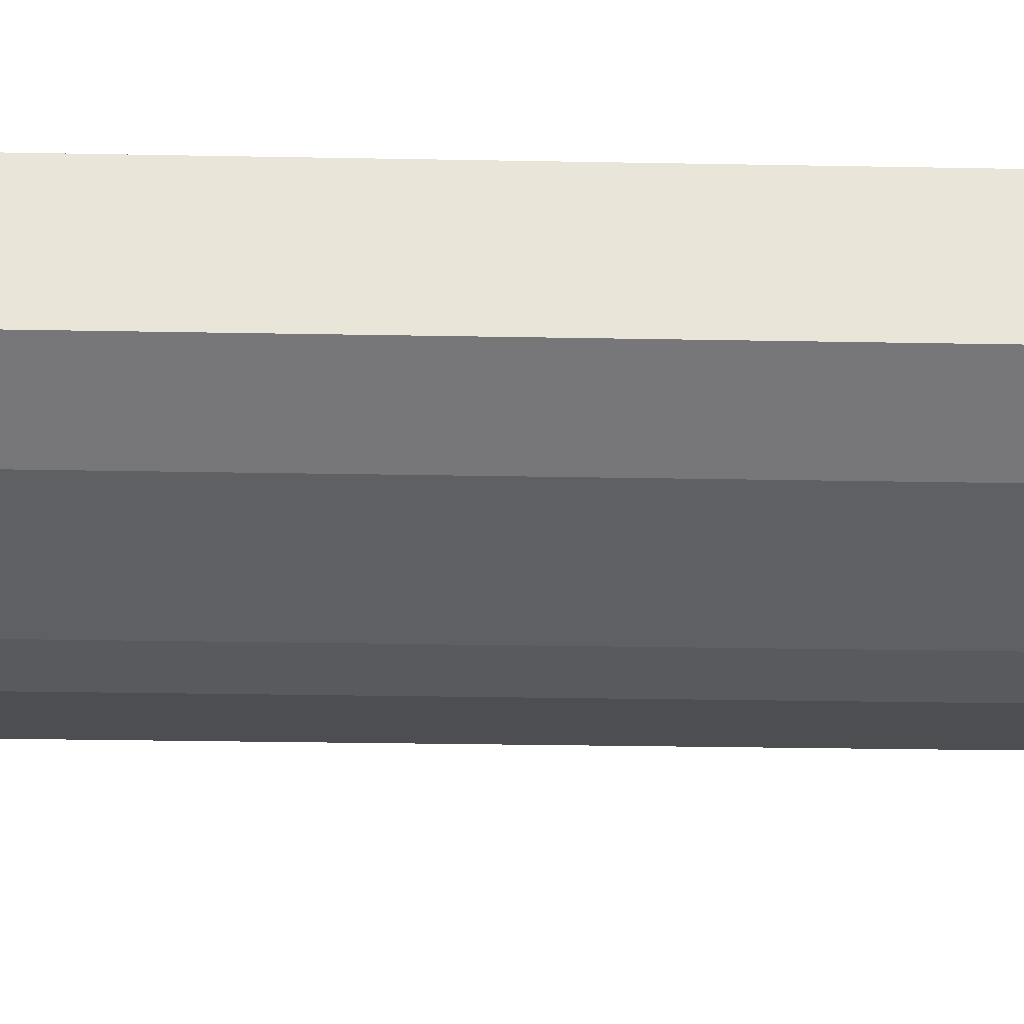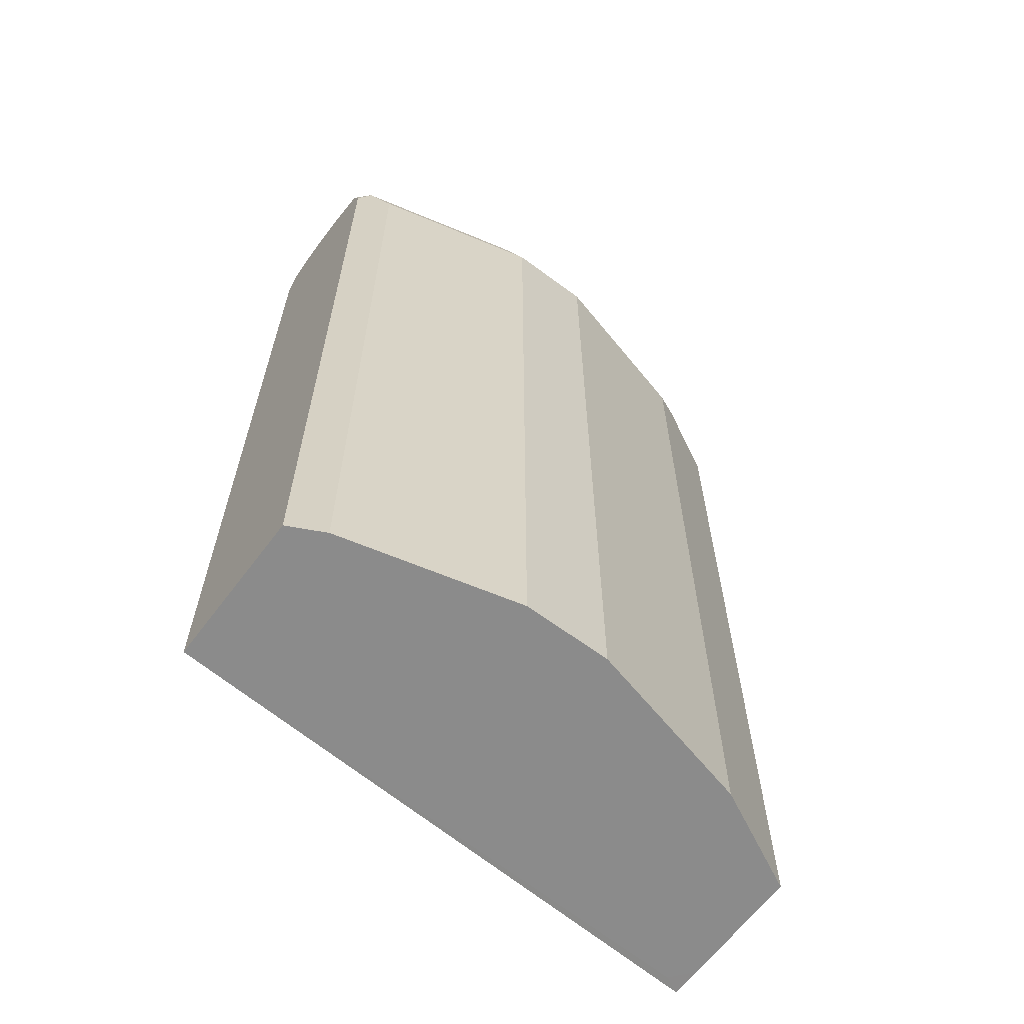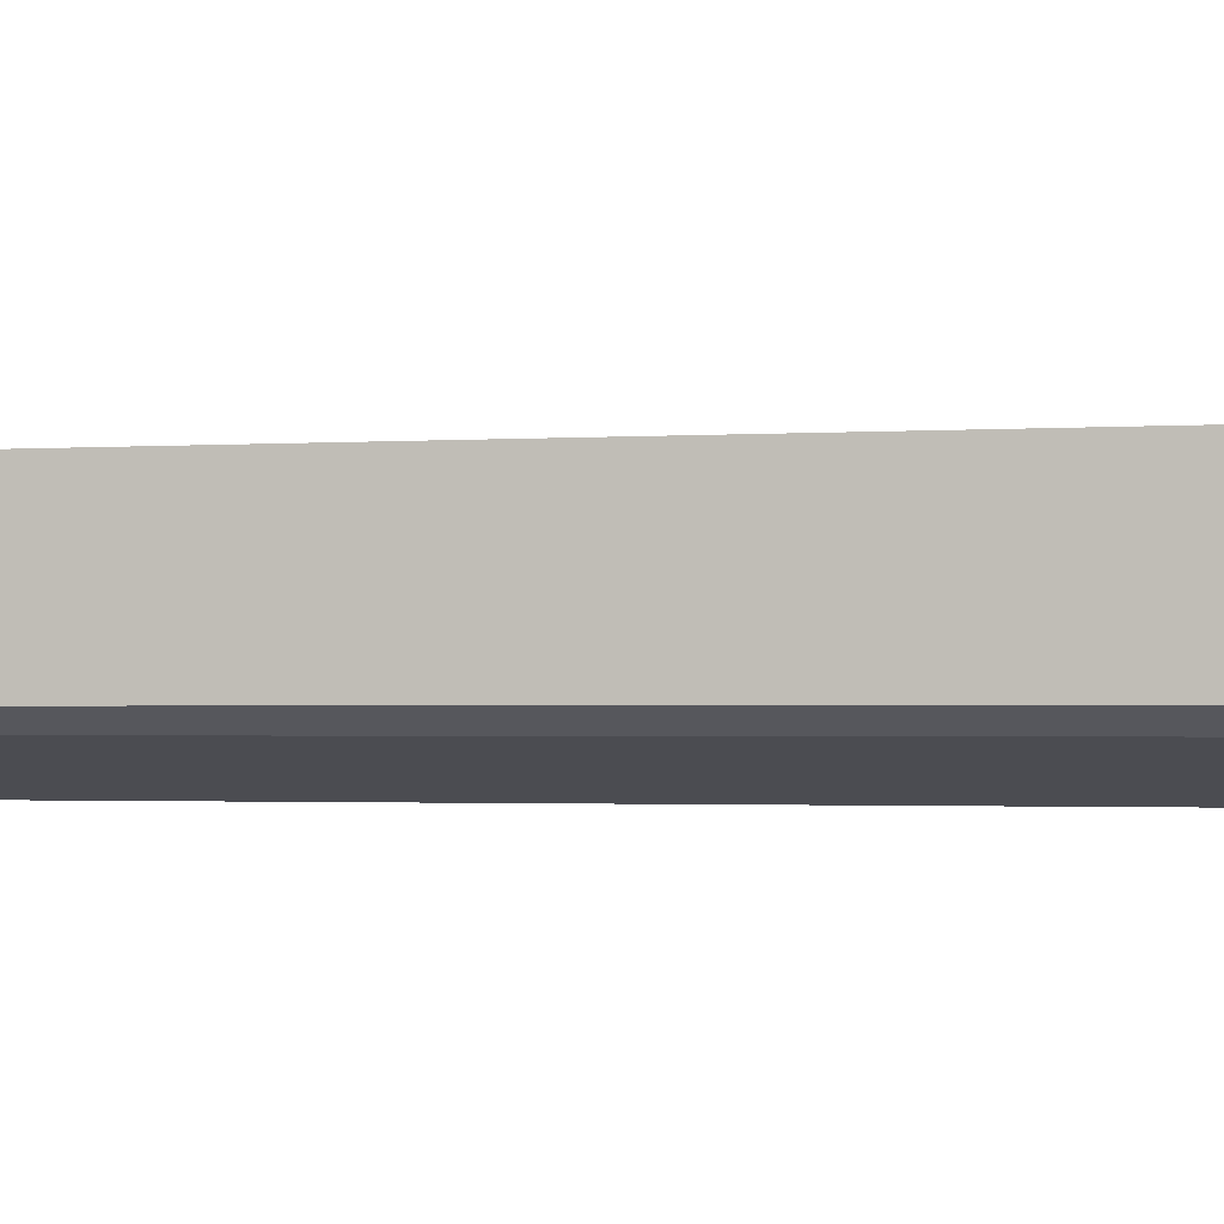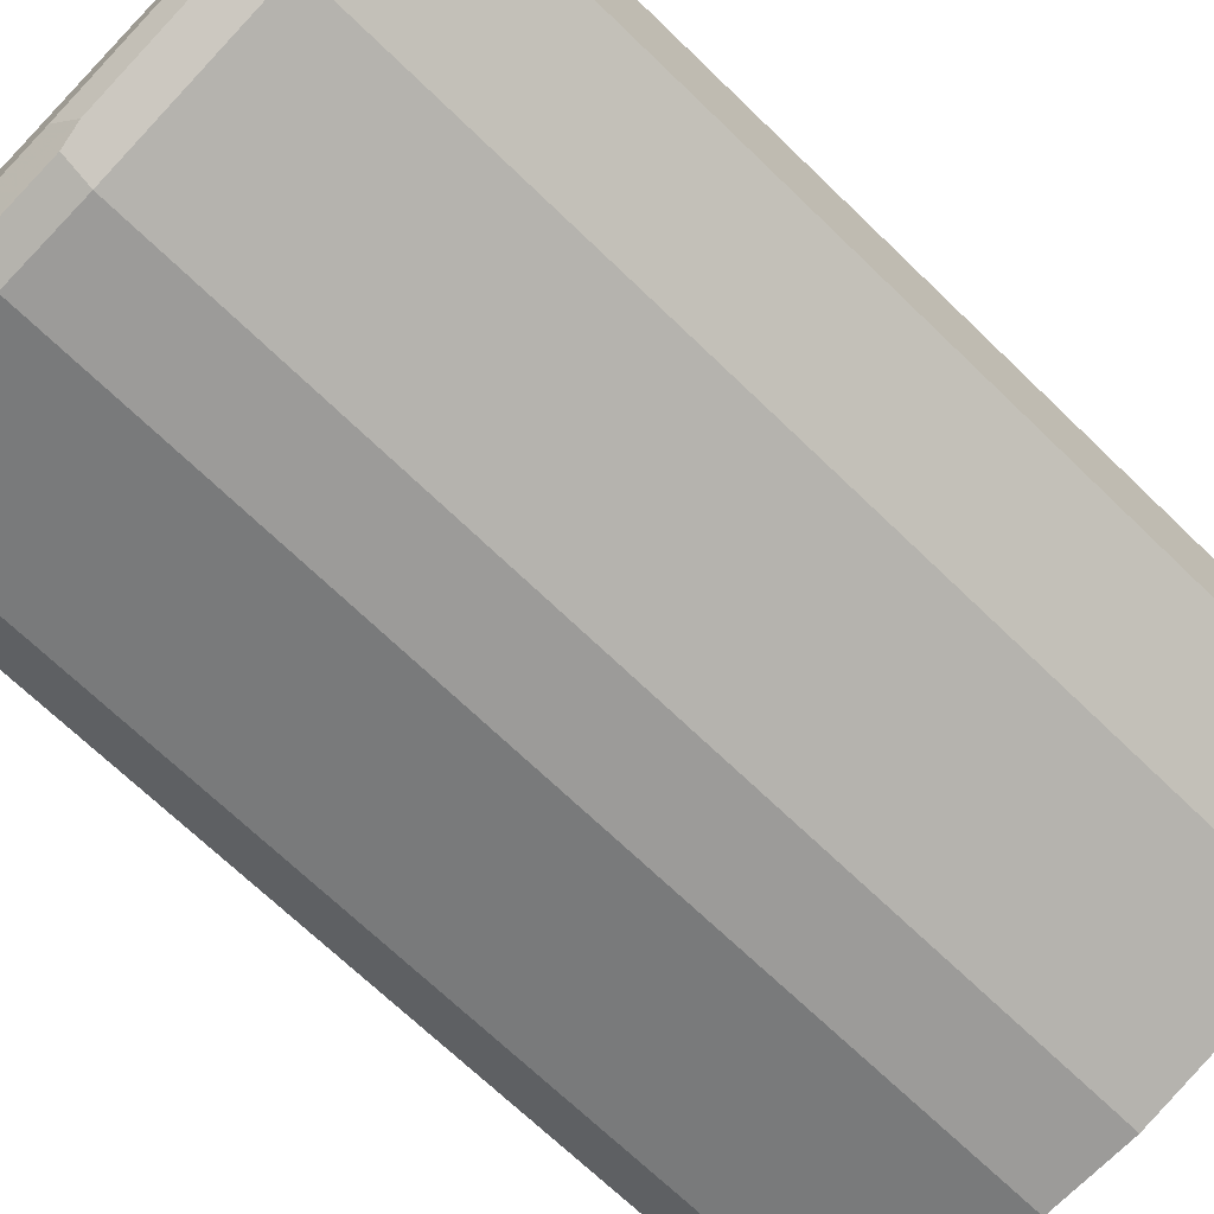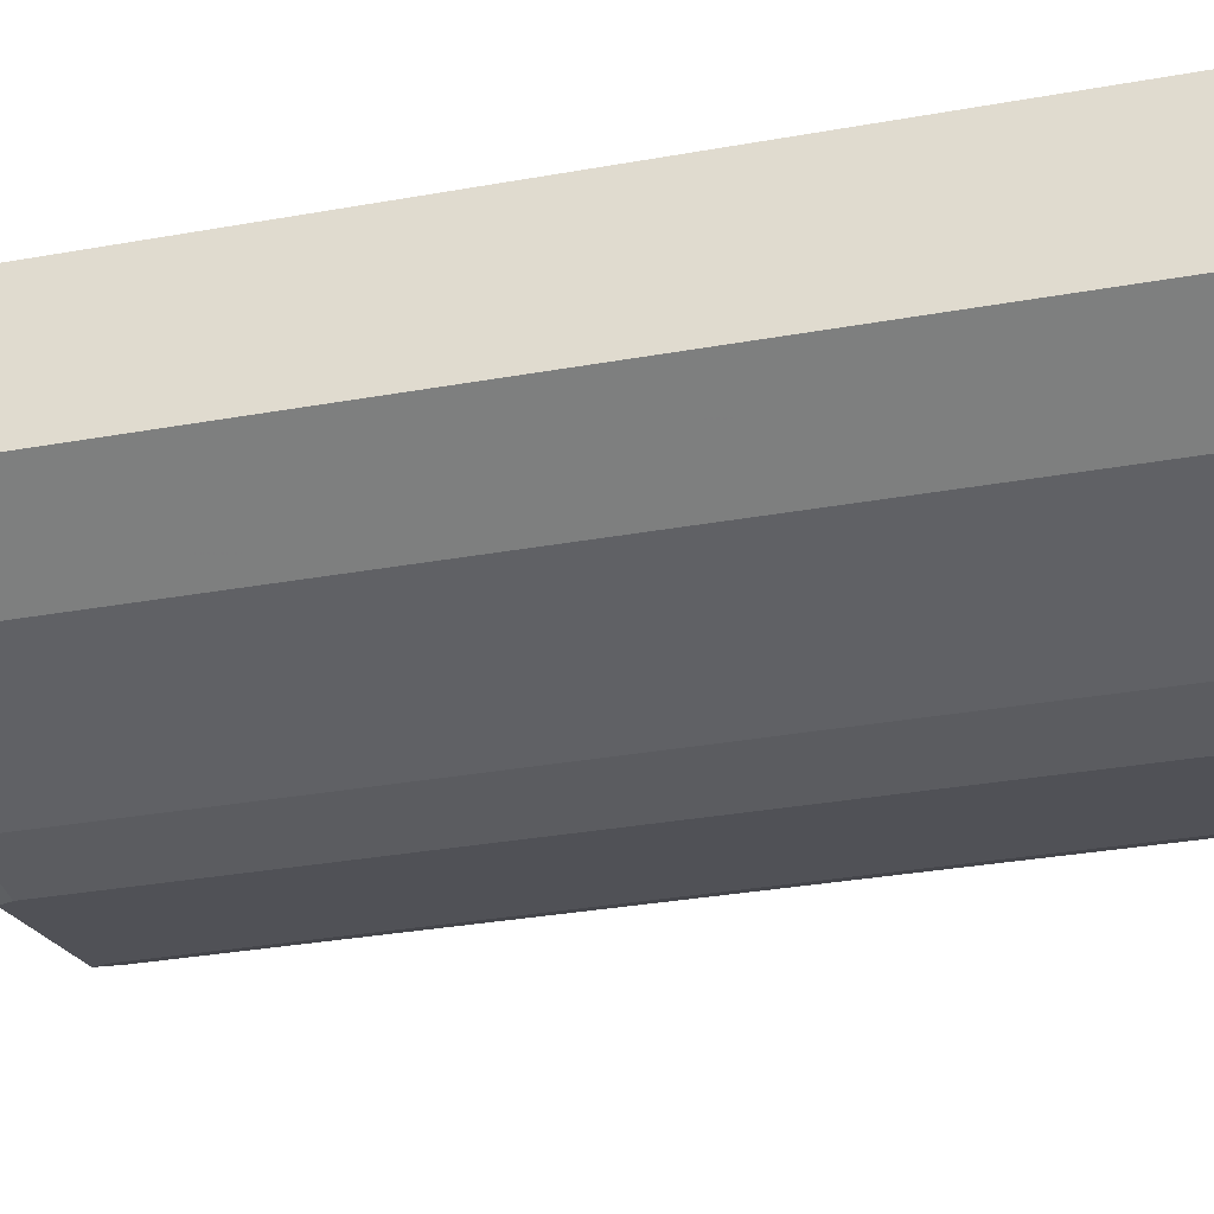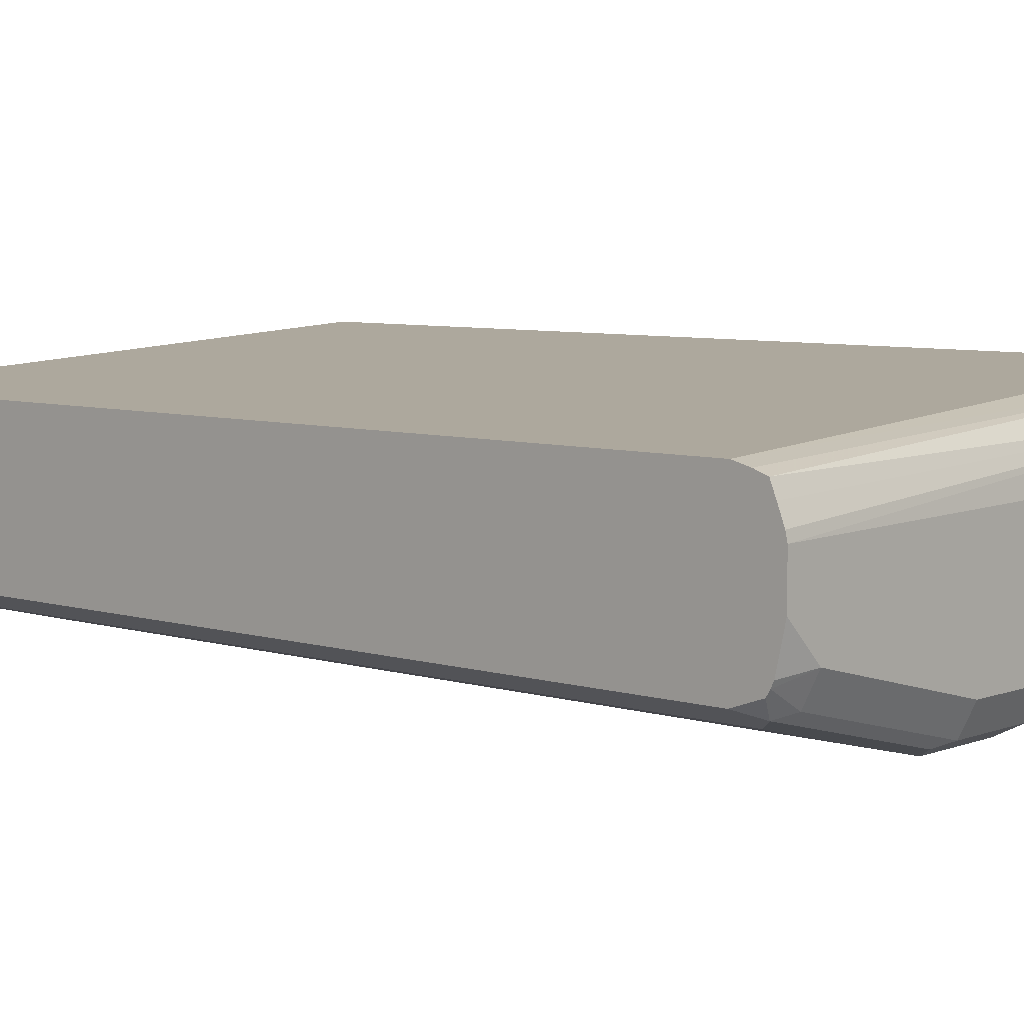
<metadata>
{"format":"obj","ext":"obj","renderer":"f3d","projection":"perspective","resolution":1024,"background":"white","views":[{"elev":-30.6,"azim":-91.5,"up":"+Z"},{"elev":-63.9,"azim":143.1,"up":"+Y"},{"elev":-1.8,"azim":103.5,"up":"+Z"},{"elev":-69.8,"azim":-134.0,"up":"+Z"},{"elev":-34.5,"azim":-76.7,"up":"+Z"},{"elev":6.6,"azim":132.0,"up":"+Z"}]}
</metadata>
<code>
v -0.1439 0.3355 -0.2522
v -0.09822 0.3355 -0.275
v -0.1439 0.3355 -0.197
v -0.1439 0.7497 -0.2522
v -0.01964 0.3355 -0.2947
v -0.09822 0.7465 -0.275
v -0.136 0.3355 -0.1874
v -0.1439 0.3355 -0.1834
v -0.1439 0.7607 -0.2467
v -0.1113 0.753 -0.2685
v 0.01963 0.3355 -0.2947
v -0.01964 0.7465 -0.2947
v -0.108 0.7612 -0.2652
v 0.1141 0.3355 -0.1983
v -0.1439 0.74 -0.1834
v -0.1439 0.7629 -0.2422
v 0.09821 0.3355 -0.275
v 0.01963 0.7465 -0.2947
v -0.02944 0.7612 -0.2848
v -0.01964 0.7596 -0.2881
v 0.02946 0.7563 -0.2898
v -0.1375 0.7661 -0.2357
v -0.09822 0.7661 -0.2554
v -0.01964 0.7661 -0.275
v 0.1141 0.3355 -0.2671
v 0.1141 0.7465 -0.1983
v -0.1439 0.7556 -0.1873
v -0.1439 0.7637 -0.2357
v 0.09821 0.7465 -0.275
v 0.01963 0.7596 -0.2881
v 0.01963 0.7661 -0.275
v 0.108 0.7563 -0.2701
v -0.1439 0.7661 -0.2161
v 0.1141 0.7465 -0.2671
v 0.1141 0.754 -0.2002
v 0.1141 0.7598 -0.2022
v -0.1439 0.7635 -0.1991
v 0.09821 0.7596 -0.2685
v 0.09821 0.7661 -0.2554
v 0.1141 0.7609 -0.2599
v 0.1141 0.7593 -0.2625
v -0.1178 0.7661 -0.2161
v 0.1141 0.7623 -0.2086
v 0.1141 0.7653 -0.2161
v 0.1141 0.7661 -0.2199
v 0.1141 0.7661 -0.2395
v 0.1141 0.7621 -0.2574
f 22 28 33
f 21 38 32
f 18 21 32
f 21 30 38
f 20 30 21
f 19 31 30
f 19 24 31
f 19 30 20
f 18 32 29
f 14 36 35
f 17 29 34
f 16 28 22
f 15 26 27
f 14 35 26
f 14 43 36
f 14 44 43
f 14 45 44
f 22 33 42
f 14 46 45
f 17 34 25
f 22 42 45
f 32 41 34
f 22 46 39
f 14 47 46
f 39 47 40
f 39 46 47
f 38 39 40
f 37 45 42
f 37 44 45
f 37 43 44
f 36 43 37
f 33 37 42
f 22 45 46
f 32 40 41
f 30 39 38
f 30 31 39
f 29 32 34
f 27 36 37
f 27 35 36
f 26 35 27
f 22 24 23
f 22 31 24
f 22 39 31
f 32 38 40
f 14 40 47
f 14 25 34
f 14 34 41
f 2 6 12
f 1 6 2
f 1 4 6
f 1 9 4
f 1 16 9
f 1 28 16
f 1 33 28
f 1 37 33
f 1 15 27
f 1 8 15
f 1 3 8
f 1 7 3
f 1 14 7
f 1 25 14
f 1 17 25
f 1 11 17
f 1 5 11
f 1 2 5
f 14 41 40
f 2 12 5
f 3 7 8
f 1 27 37
f 4 10 6
f 4 9 10
f 13 24 19
f 13 23 24
f 13 22 23
f 13 16 22
f 12 21 18
f 12 19 20
f 12 13 19
f 11 29 17
f 11 18 29
f 12 20 21
f 9 13 10
f 9 16 13
f 8 26 15
f 8 14 26
f 7 14 8
f 6 13 12
f 6 10 13
f 5 18 11
f 5 12 18

</code>
